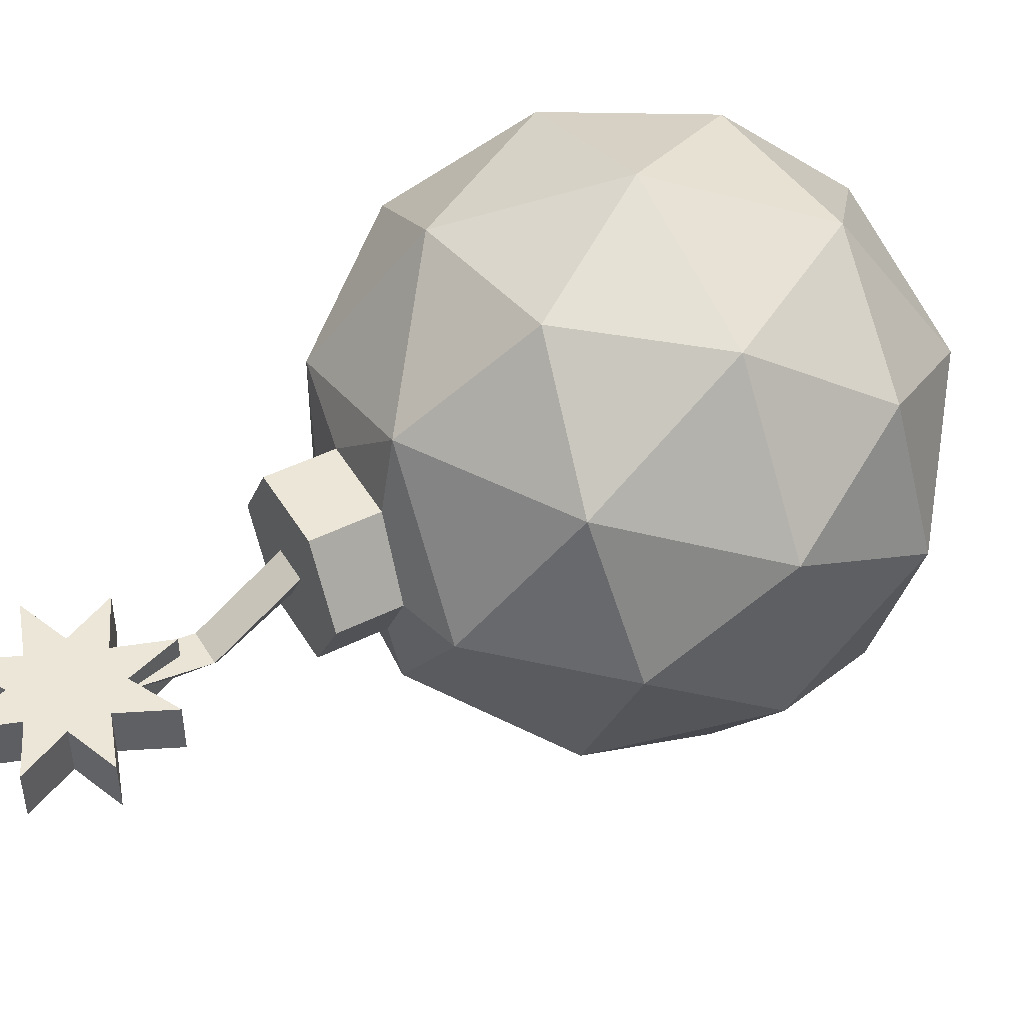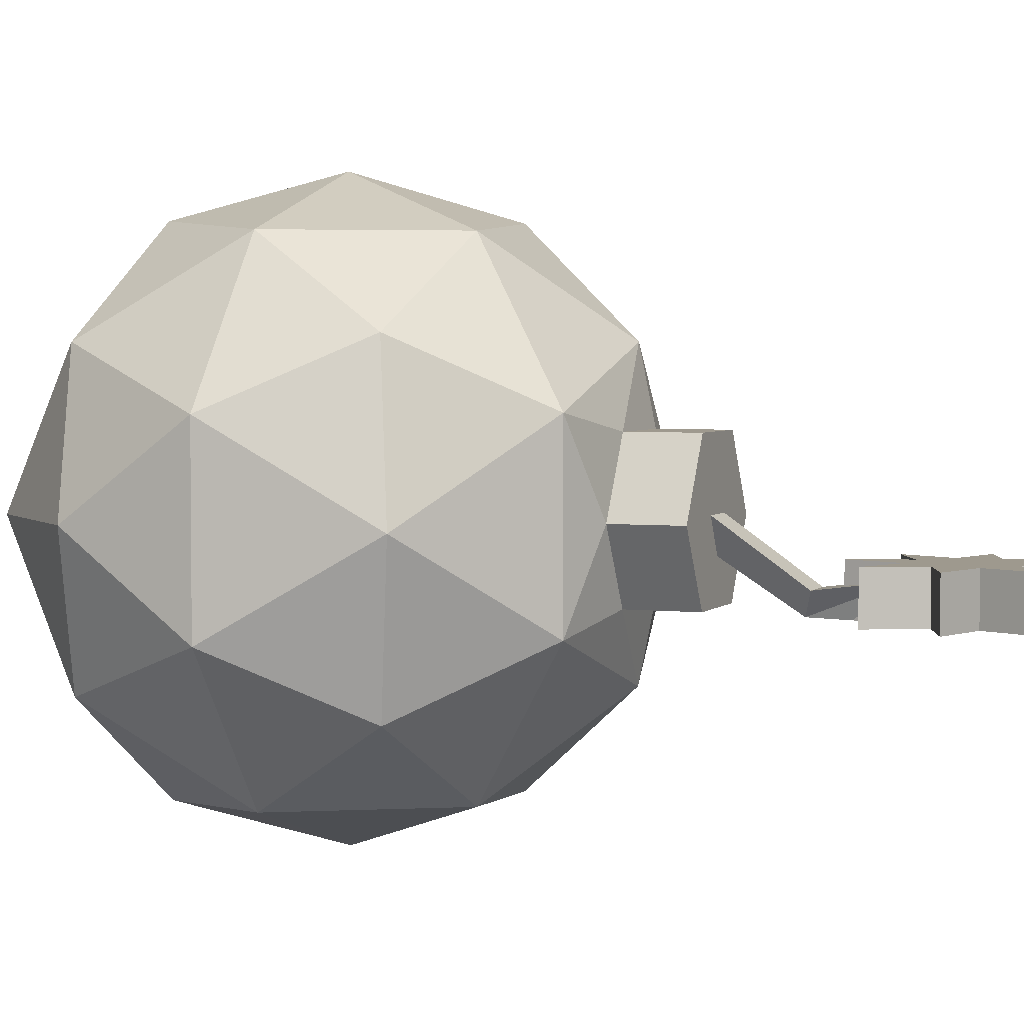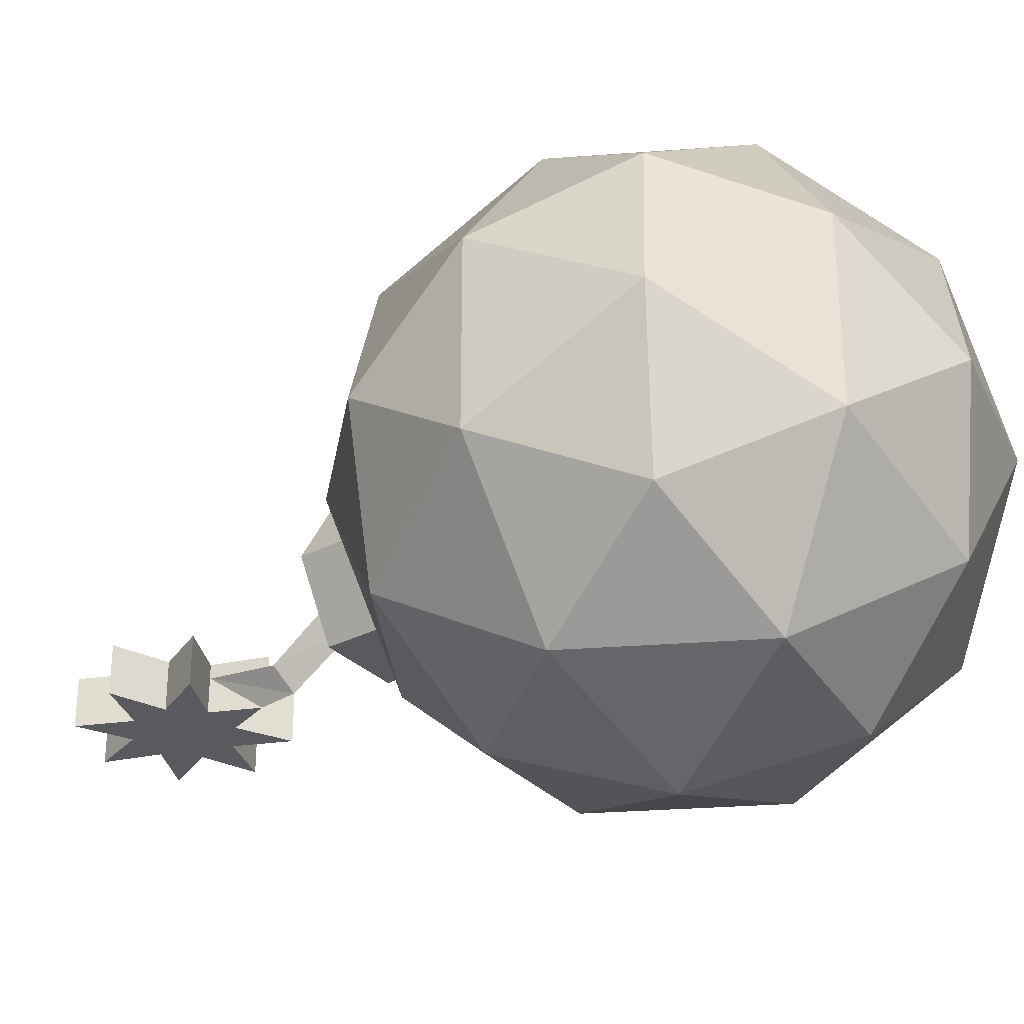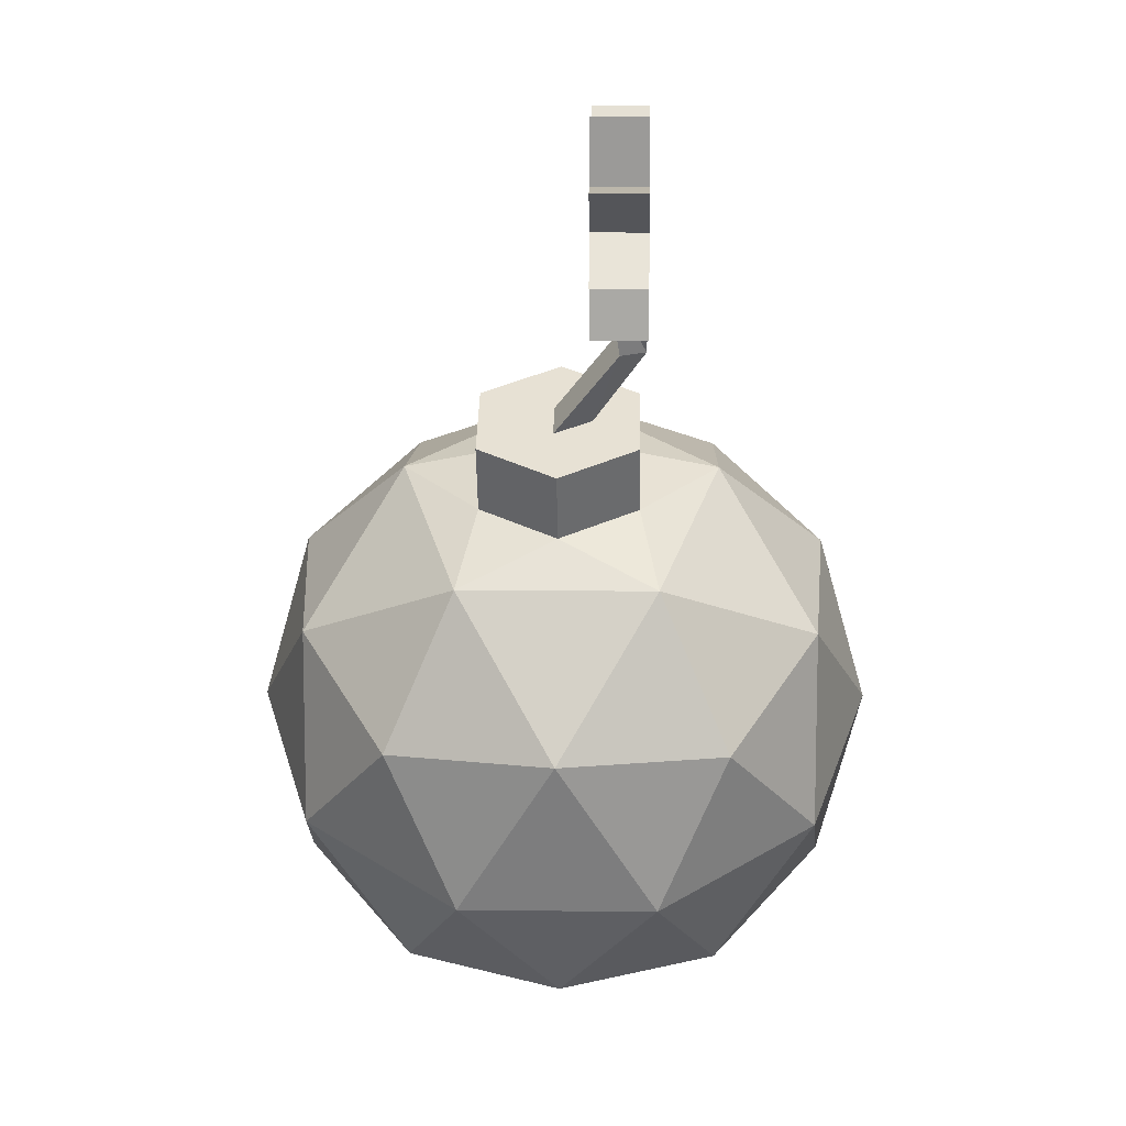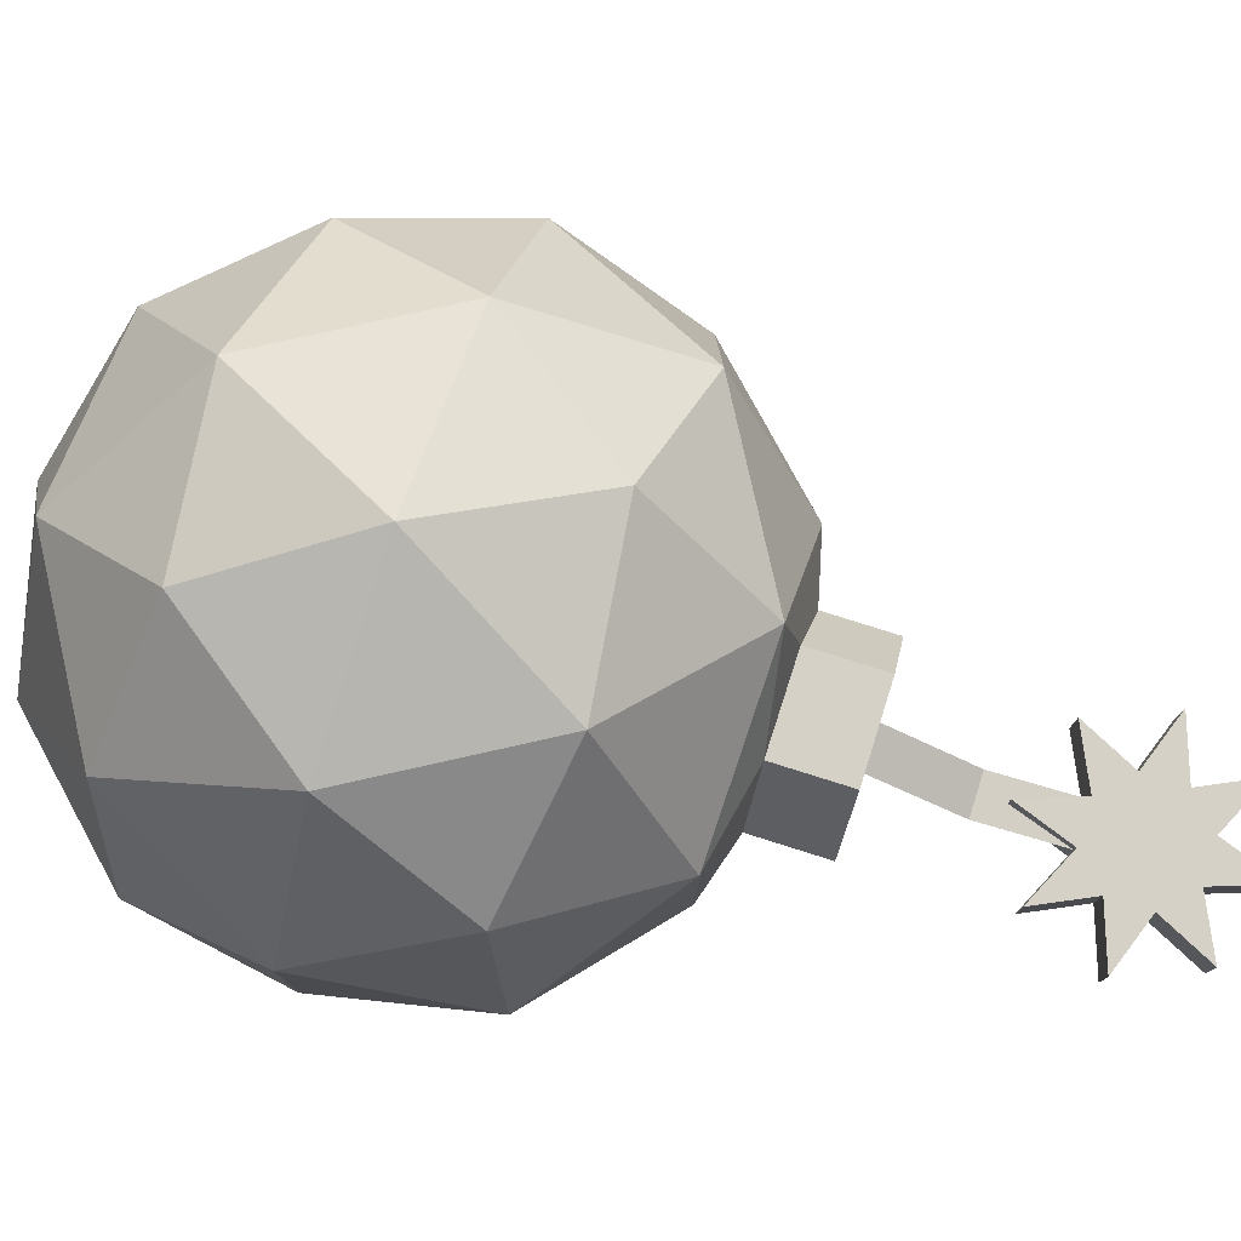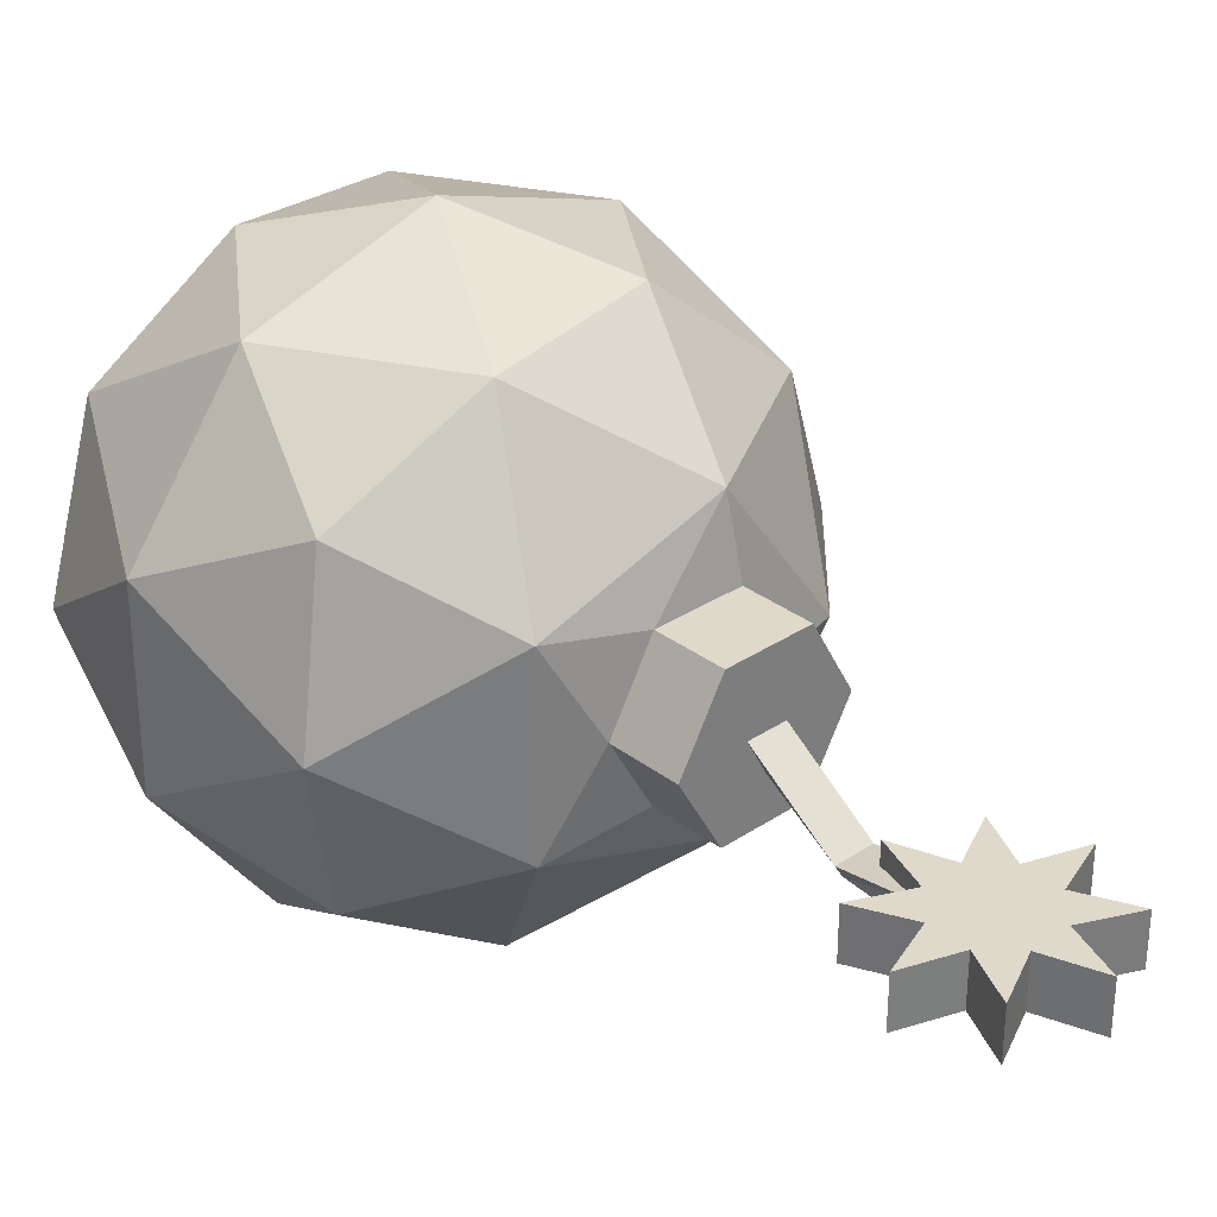
<metadata>
{"format":"obj","ext":"obj","renderer":"f3d","projection":"perspective","resolution":1024,"background":"white","views":[{"elev":46.3,"azim":-149.6,"up":"+Z"},{"elev":3.5,"azim":81.1,"up":"+Z"},{"elev":-31.3,"azim":-83.8,"up":"+Z"},{"elev":9.8,"azim":91.6,"up":"+Y"},{"elev":79.0,"azim":77.4,"up":"+Z"},{"elev":31.7,"azim":106.8,"up":"+Z"}]}
</metadata>
<code>
g default
v -6.013 2.811 40.49
v -6.013 -47.24 40.49
v 34.48 -22.21 25.02
v 34.48 -22.21 -25.02
v -6.013 2.811 -40.49
v -6.013 -47.24 -40.49
v -46.5 -22.21 -25.02
v -46.5 -22.21 25.02
v -31.04 18.28 0
v -31.04 -62.7 0
v 19.01 -62.7 0
v -6.013 25.39 0
v 8.696 16.3 23.8
v -20.72 16.3 23.8
v 32.5 1.586 14.71
v 17.79 -7.504 38.51
v 32.5 1.586 -14.71
v 41.59 -22.21 0
v 8.696 16.3 -23.8
v 17.79 -7.504 -38.51
v -20.72 16.3 -23.8
v -44.52 1.586 -14.71
v -29.81 -7.504 -38.51
v -44.52 1.586 14.71
v -53.61 -22.21 0
v -29.81 -7.504 38.51
v -6.013 -69.81 0
v -20.72 -60.72 23.8
v 8.696 -60.72 23.8
v 32.5 -46.01 14.71
v 17.79 -36.92 38.51
v 32.5 -46.01 -14.71
v 17.79 -36.92 -38.51
v 8.696 -60.72 -23.8
v -20.72 -60.72 -23.8
v -29.81 -36.92 -38.51
v -44.52 -46.01 -14.71
v -44.52 -46.01 14.71
v -29.81 -36.92 38.51
v -6.013 -22.21 47.6
v -6.013 -22.21 -47.6
v 20.8 24.64 -4.928
v 21.16 11.61 11.86
v 21.16 11.61 -11.86
v 27.12 8.24 0
v 32.64 17.78 0
v 26.72 21.21 -11.86
v 14.87 28.07 -11.86
v 8.947 31.5 -0
v 14.87 28.07 11.86
v 26.72 21.21 11.86
v 3.796 22.6 0
v 9.372 18.57 11.86
v 9.372 18.57 -11.86
v 30.38 34.98 -8.866
v 18.1 26.2 0.7623
v 24.99 38.11 -8.866
v 26.91 35.21 -12.71
v 23.49 23.08 0.7623
v 31.25 48.93 -7.167
v 29.56 39.78 -8.358
v 36.65 45.81 -7.167
v 30.58 40.65 -12.85
v 51.96 45.76 -4.85
v 45.9 52.89 -4.85
v 38.85 62.1 -4.85
v 33.55 69.81 -4.85
v 23.58 62.19 -4.85
v 29.65 55.05 -4.85
v 21.93 49.75 -4.85
v 31.26 48.99 -4.85
v 29.56 39.78 -4.85
v 36.69 45.85 -4.85
v 42 38.13 -4.85
v 42.76 47.46 -4.85
v 53.61 58.2 -12.85
v 44.28 58.96 -12.85
v 45.99 68.16 -12.85
v 33.55 69.81 -12.85
v 23.58 62.19 -12.85
v 31.26 48.99 -12.85
v 36.69 45.85 -12.85
v 42 38.13 -12.85
v 42.76 47.46 -12.85
v 53.61 58.2 -4.85
v 44.28 58.96 -4.85
v 45.99 68.16 -4.85
v 32.79 60.48 -4.85
v 51.96 45.76 -12.85
v 45.9 52.89 -12.85
v 38.85 62.1 -12.85
v 32.79 60.48 -12.85
v 29.65 55.05 -12.85
v 21.93 49.75 -12.85
g bomb
f 14 12 9
f 58 57 60
f 81 82 63
f 13 53 52 12
f 12 14 13
f 1 13 14
f 15 45 43
f 43 53 13
f 16 3 15
f 15 13 16
f 1 16 13
f 42 56 57
f 62 55 58
f 84 83 82
f 15 17 45
f 18 4 17
f 17 15 18
f 3 18 15
f 44 45 17
f 17 19 44
f 20 5 19
f 19 17 20
f 4 20 17
f 54 44 19
f 19 12 52 54
f 21 9 12
f 12 19 21
f 5 21 19
f 23 21 5
f 22 9 21
f 21 23 22
f 7 22 23
f 25 22 7
f 24 9 22
f 22 25 24
f 8 24 25
f 24 14 9
f 26 1 14
f 14 24 26
f 8 26 24
f 29 27 11
f 28 10 27
f 27 29 28
f 2 28 29
f 31 30 3
f 29 11 30
f 30 31 29
f 2 29 31
f 30 18 3
f 32 4 18
f 18 30 32
f 11 32 30
f 32 33 4
f 34 6 33
f 33 32 34
f 11 34 32
f 34 35 6
f 27 10 35
f 35 34 27
f 11 27 34
f 35 36 6
f 37 7 36
f 36 35 37
f 10 37 35
f 37 25 7
f 38 8 25
f 25 37 38
f 10 38 37
f 38 39 8
f 28 2 39
f 39 38 28
f 10 28 38
f 40 39 2
f 26 8 39
f 39 40 26
f 1 26 40
f 16 31 3
f 40 2 31
f 31 16 40
f 1 40 16
f 20 41 5
f 33 6 41
f 41 20 33
f 4 33 20
f 41 23 5
f 36 7 23
f 23 41 36
f 6 36 41
f 42 57 58
f 46 45 44 47
f 47 59 46
f 45 46 51 43
f 47 44 54 48
f 51 46 59
f 42 59 47
f 42 58 55
f 55 59 42
f 47 48 42
f 52 49 48 54
f 48 49 56 42
f 53 50 49 52
f 55 57 56 59
f 55 62 61
f 61 60 57
f 57 55 61
f 56 49 50
f 50 53 43 51
f 51 59 56 50
f 89 90 65 64
f 90 76 85 65
f 76 77 86 85
f 77 78 87 86
f 78 91 66 87
f 91 79 67 66
f 79 92 88 67
f 92 80 68 88
f 80 93 69 68
f 93 94 70 69
f 94 81 71 70
f 60 61 72 71
f 81 63 60
f 71 81 60
f 62 73 72 61
f 62 63 82
f 62 82 73
f 82 83 74 73
f 83 84 75 74
f 84 89 64 75
f 64 65 75
f 73 74 75
f 86 73 75
f 65 86 75
f 71 72 73
f 86 71 73
f 69 70 71
f 88 69 71
f 86 88 71
f 88 68 69
f 86 66 88
f 66 67 88
f 86 87 66
f 65 85 86
f 84 90 89
f 77 76 90
f 91 77 90
f 82 91 90
f 84 82 90
f 91 78 77
f 92 79 91
f 82 92 91
f 82 93 92
f 93 80 92
f 82 81 93
f 81 94 93
f 63 58 60
f 15 43 13
f 63 62 58

</code>
